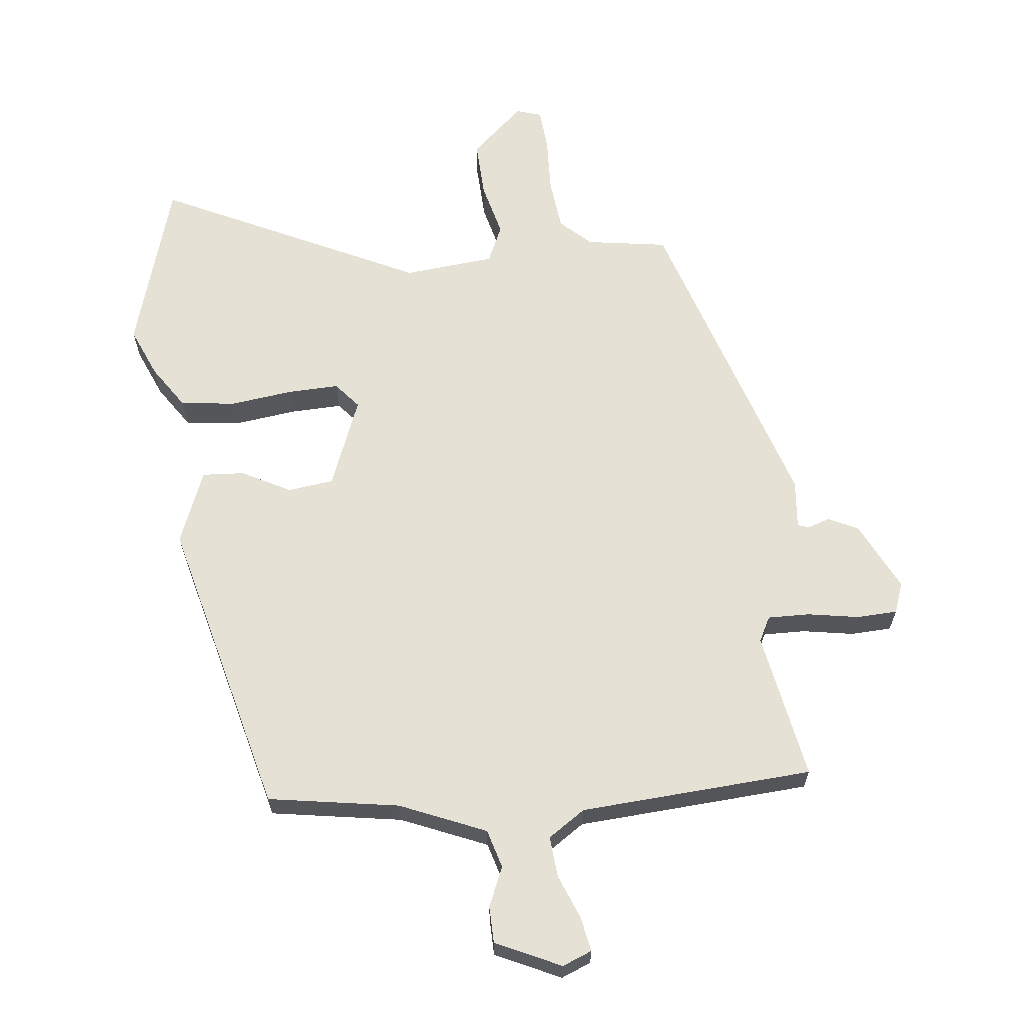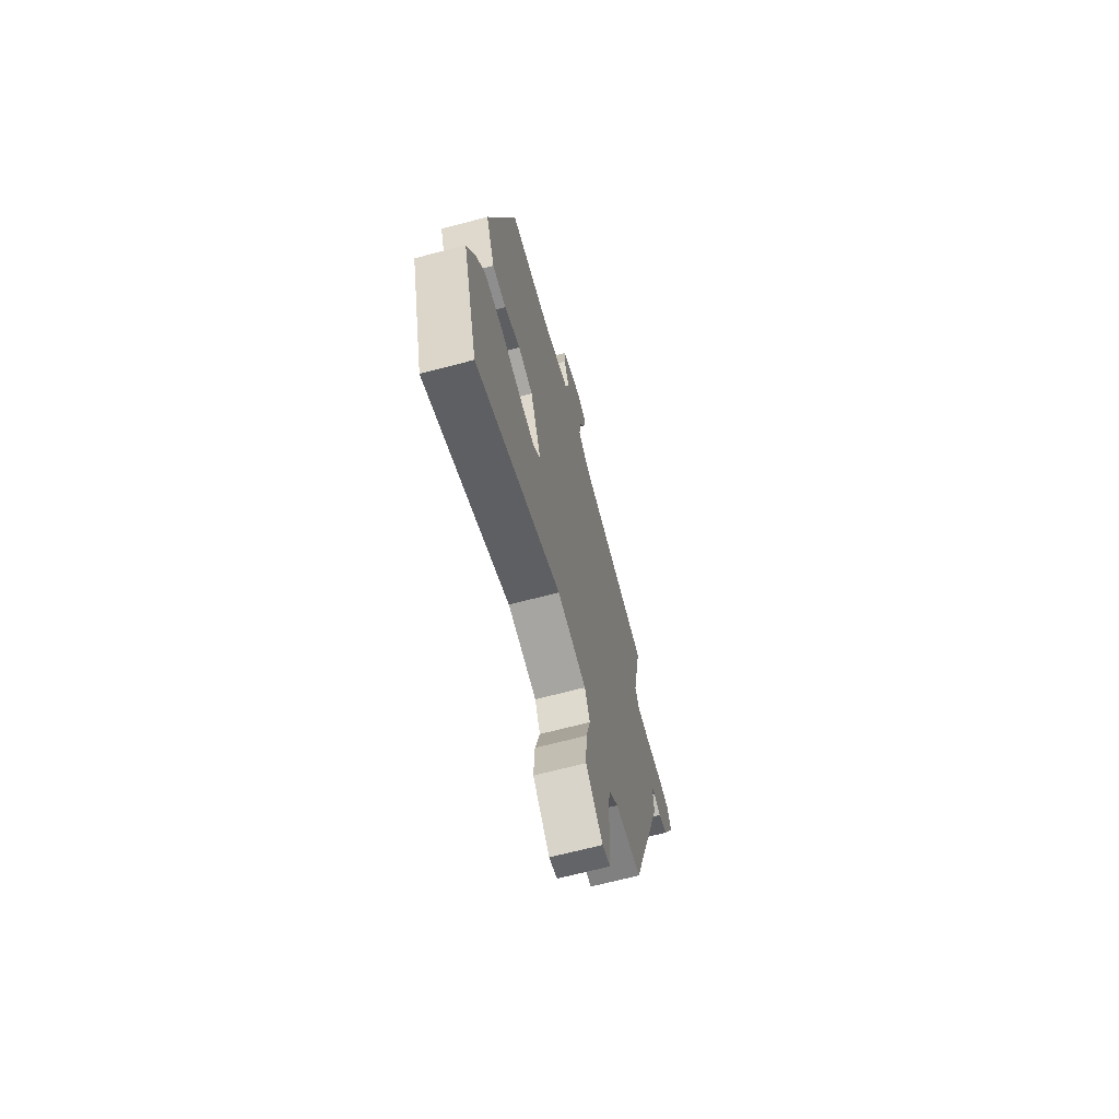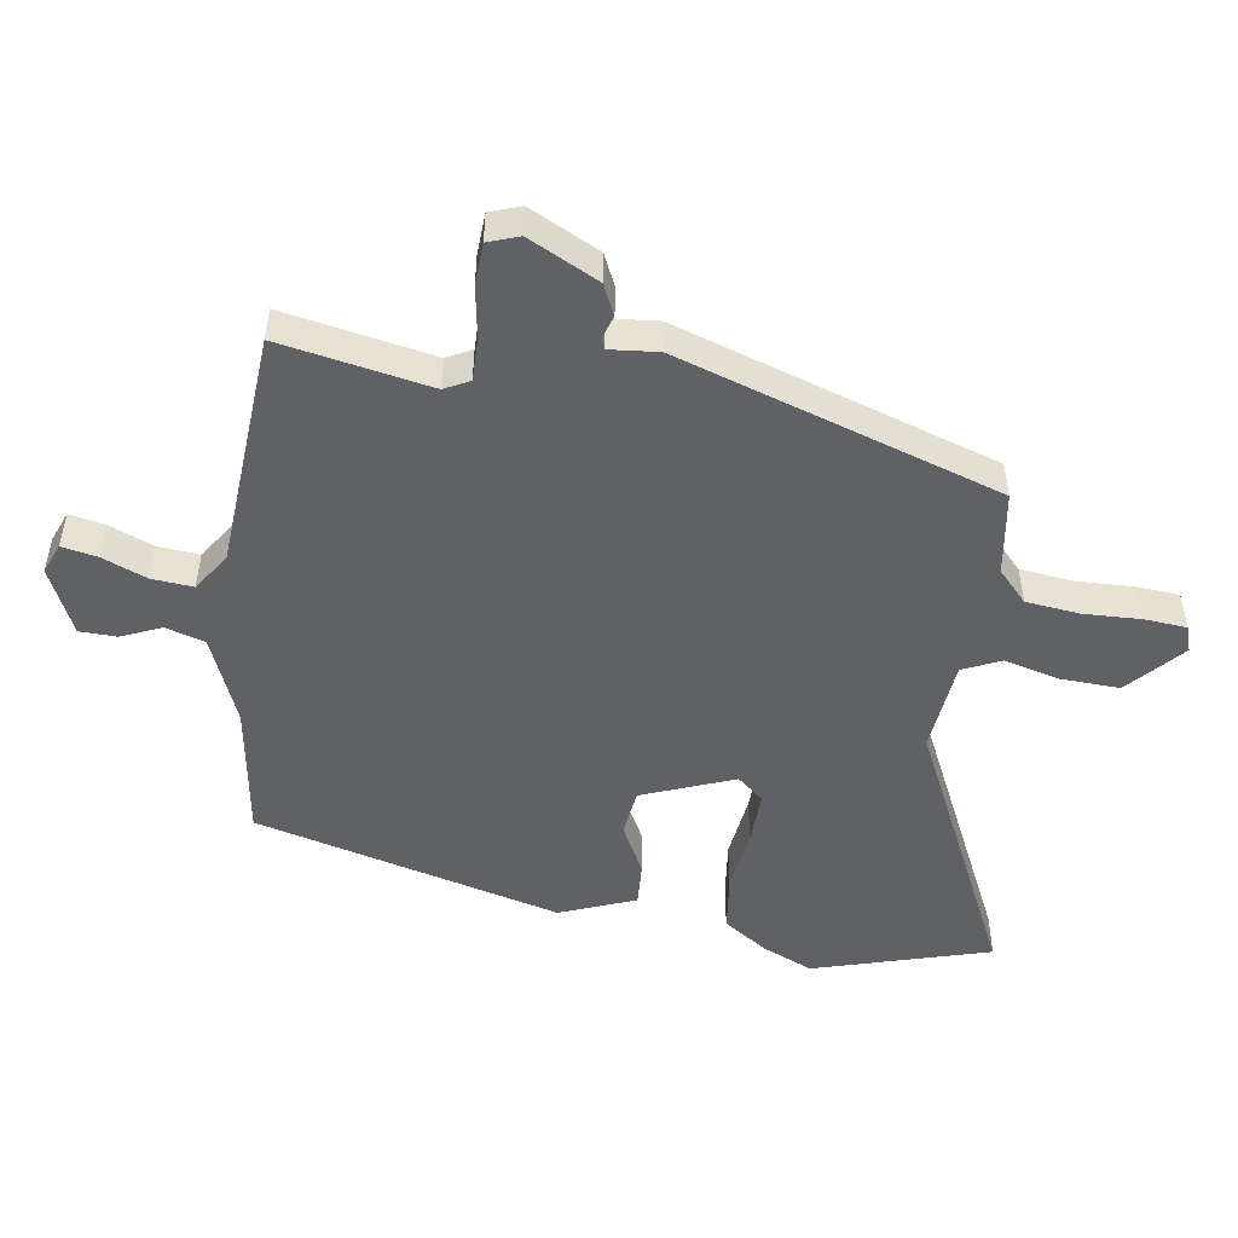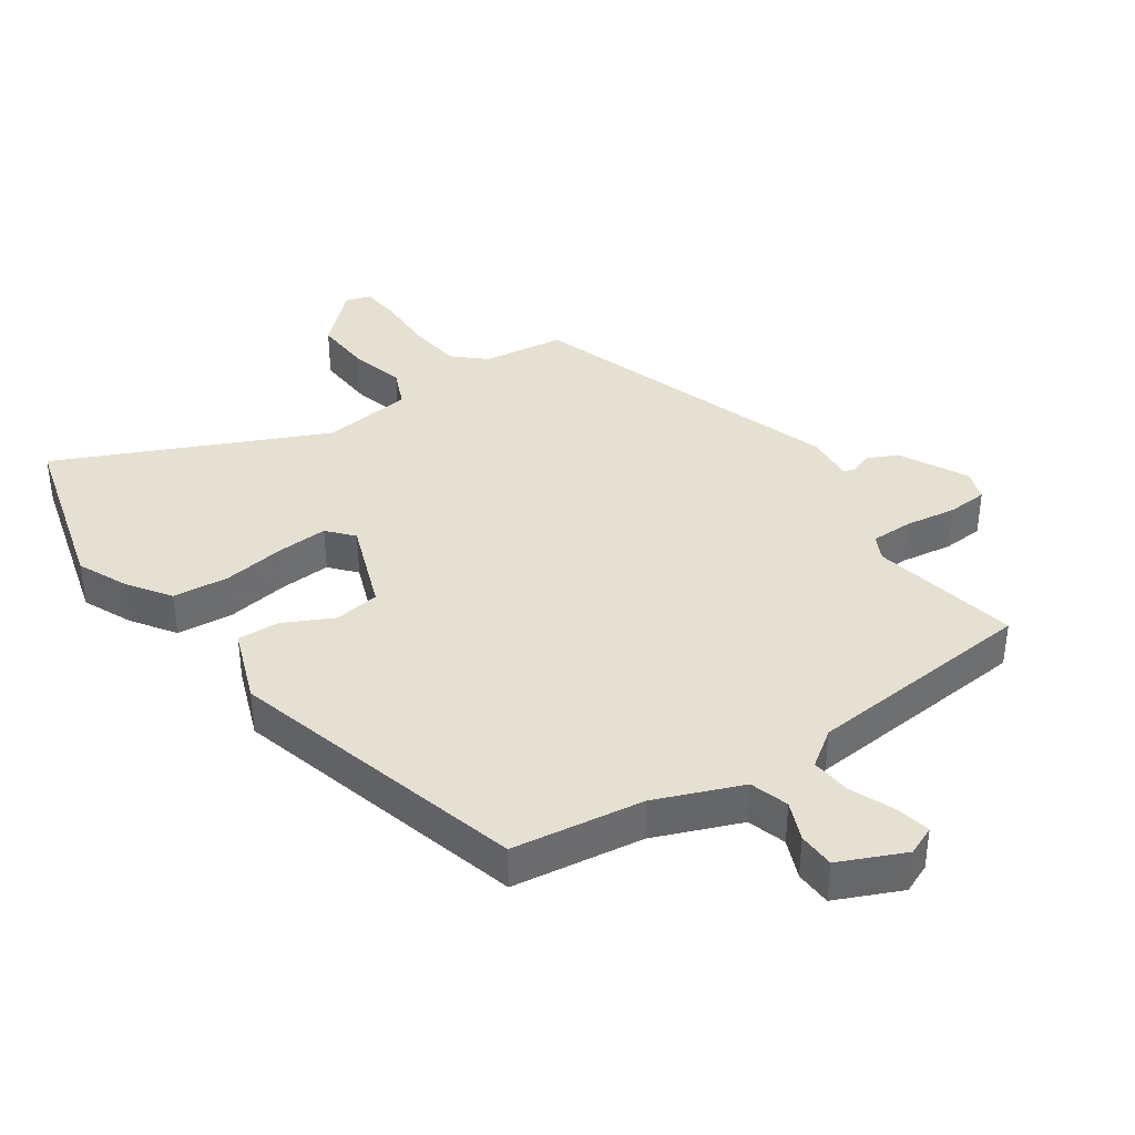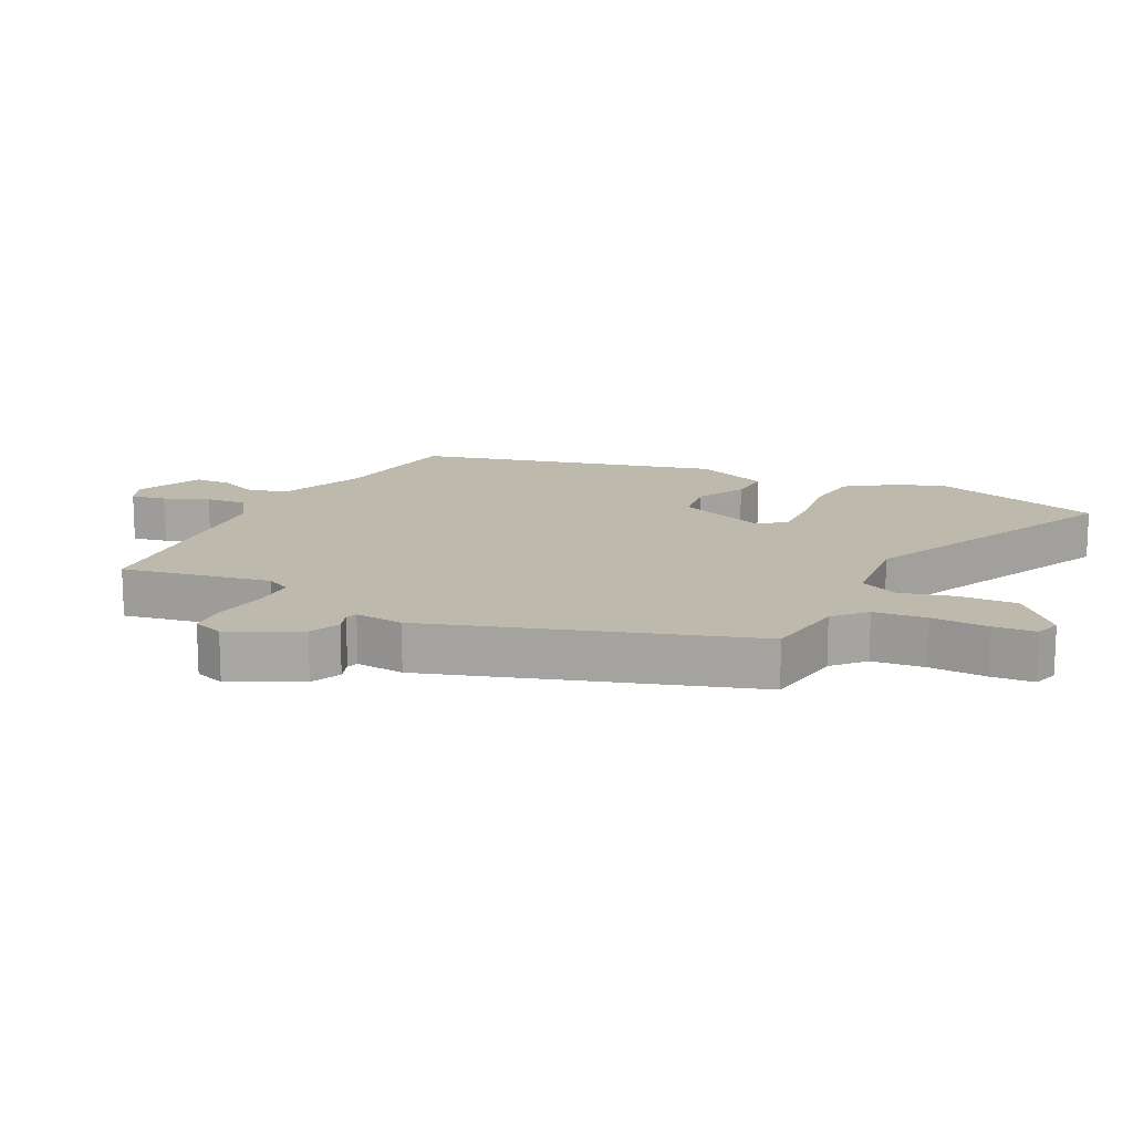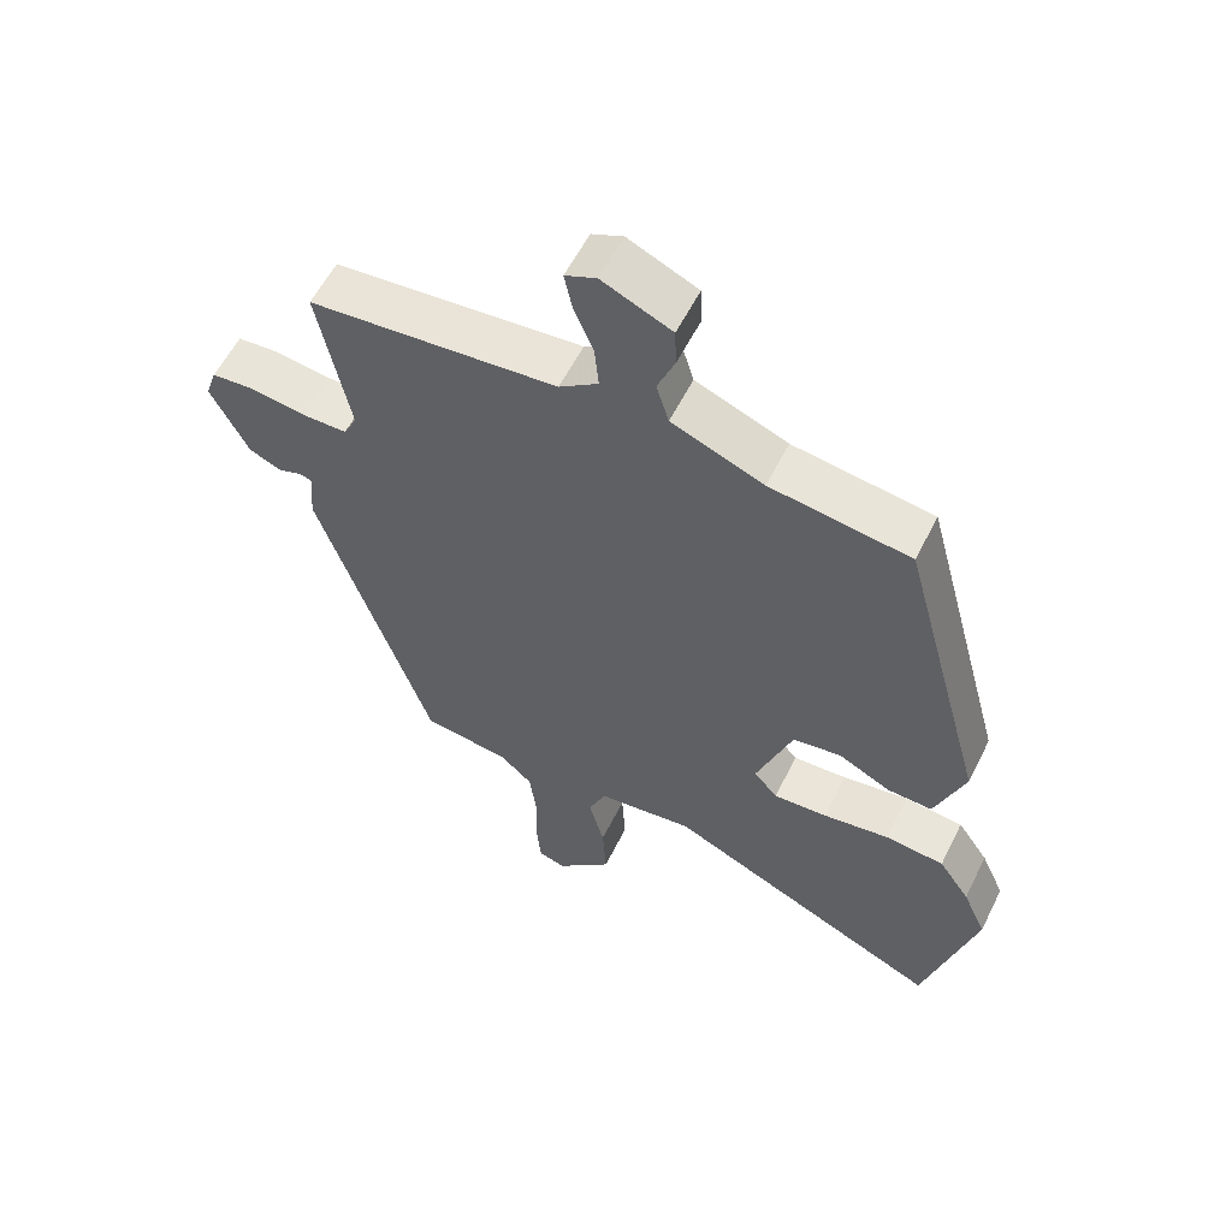
<metadata>
{"format":"obj","ext":"obj","renderer":"f3d","projection":"perspective","resolution":1024,"background":"white","views":[{"elev":64.3,"azim":-5.2,"up":"+Y"},{"elev":-67.5,"azim":-75.2,"up":"+Z"},{"elev":-50.2,"azim":82.1,"up":"+Y"},{"elev":38.5,"azim":-34.7,"up":"+Y"},{"elev":15.3,"azim":117.1,"up":"+Y"},{"elev":57.7,"azim":-153.7,"up":"+Z"}]}
</metadata>
<code>
v -0.342 0.07 0.468
v -0.141 0.07 0.497
v -0.009 0.07 0.55
v 0.009 0.07 0.609
v -0.016 0.07 0.669
v -0.014 0.07 0.725
v 0.086 0.07 0.77
v 0.131 0.07 0.751
v 0.12 0.07 0.698
v 0.092 0.07 0.631
v 0.086 0.07 0.569
v 0.142 0.07 0.53
v 0.498 0.07 0.5
v 0.453 0.07 0.274
v 0.472 0.07 0.236
v 0.536 0.07 0.236
v 0.615 0.07 0.248
v 0.677 0.07 0.244
v 0.693 0.07 0.197
v 0.639 0.07 0.092
v 0.593 0.07 0.071
v 0.559 0.07 0.083
v 0.542 0.07 0.077
v 0.548 0.07 0.003
v 0.386 0.07 -0.478
v 0.261 0.07 -0.495
v 0.214 0.07 -0.538
v 0.204 0.07 -0.618
v 0.206 0.07 -0.705
v 0.2 0.07 -0.769
v 0.161 0.07 -0.781
v 0.081 0.07 -0.706
v 0.086 0.07 -0.618
v 0.108 0.07 -0.535
v 0.083 0.07 -0.477
v -0.056 0.07 -0.461
v -0.459 0.07 -0.648
v -0.533 0.07 -0.382
v -0.499 0.07 -0.306
v -0.454 0.07 -0.241
v -0.369 0.07 -0.232
v -0.273 0.07 -0.246
v -0.195 0.07 -0.25
v -0.161 0.07 -0.211
v -0.213 0.07 -0.072
v -0.283 0.07 -0.062
v -0.358 0.07 -0.1
v -0.423 0.07 -0.103
v -0.466 0.07 0.011
v -0.342 0 0.468
v -0.141 0 0.497
v -0.009 0 0.55
v 0.009 0 0.609
v -0.016 0 0.669
v -0.014 0 0.725
v 0.086 0 0.77
v 0.131 0 0.751
v 0.12 0 0.698
v 0.092 0 0.631
v 0.086 0 0.569
v 0.142 0 0.53
v 0.498 0 0.5
v 0.453 0 0.274
v 0.472 0 0.236
v 0.536 0 0.236
v 0.615 0 0.248
v 0.677 0 0.244
v 0.693 0 0.197
v 0.639 0 0.092
v 0.593 0 0.071
v 0.559 0 0.083
v 0.542 0 0.077
v 0.548 0 0.003
v 0.386 0 -0.478
v 0.261 0 -0.495
v 0.214 0 -0.538
v 0.204 0 -0.618
v 0.206 0 -0.705
v 0.2 0 -0.769
v 0.161 0 -0.781
v 0.081 0 -0.706
v 0.086 0 -0.618
v 0.108 0 -0.535
v 0.083 0 -0.477
v -0.056 0 -0.461
v -0.459 0 -0.648
v -0.533 0 -0.382
v -0.499 0 -0.306
v -0.454 0 -0.241
v -0.369 0 -0.232
v -0.273 0 -0.246
v -0.195 0 -0.25
v -0.161 0 -0.211
v -0.213 0 -0.072
v -0.283 0 -0.062
v -0.358 0 -0.1
v -0.423 0 -0.103
v -0.466 0 0.011
f 46 47 48 49
f 45 46 49 1
f 44 45 1 2
f 39 40 41 42
f 39 42 43
f 36 37 38 39
f 35 36 39 43
f 31 32 33 34
f 29 30 31 34
f 28 29 34 35
f 27 28 35
f 26 27 35 43
f 23 24 25 26
f 19 20 21 22
f 19 22 23
f 16 17 18 19
f 15 16 19 23
f 14 15 23 26
f 12 13 14 26
f 7 8 9 10
f 7 10 11
f 4 5 6 7
f 3 4 7 11
f 44 2 3 11
f 26 43 44
f 11 12 26 44
f 98 97 96 95
f 50 98 95 94
f 51 50 94 93
f 91 90 89 88
f 92 91 88
f 88 87 86 85
f 92 88 85 84
f 83 82 81 80
f 83 80 79 78
f 84 83 78 77
f 84 77 76
f 92 84 76 75
f 75 74 73 72
f 71 70 69 68
f 72 71 68
f 68 67 66 65
f 72 68 65 64
f 75 72 64 63
f 75 63 62 61
f 59 58 57 56
f 60 59 56
f 56 55 54 53
f 60 56 53 52
f 60 52 51 93
f 93 92 75
f 93 75 61 60
f 1 50 51 2
f 2 51 52 3
f 3 52 53 4
f 4 53 54 5
f 5 54 55 6
f 6 55 56 7
f 7 56 57 8
f 8 57 58 9
f 9 58 59 10
f 10 59 60 11
f 11 60 61 12
f 12 61 62 13
f 13 62 63 14
f 14 63 64 15
f 15 64 65 16
f 16 65 66 17
f 17 66 67 18
f 18 67 68 19
f 19 68 69 20
f 20 69 70 21
f 21 70 71 22
f 22 71 72 23
f 23 72 73 24
f 24 73 74 25
f 25 74 75 26
f 26 75 76 27
f 27 76 77 28
f 28 77 78 29
f 29 78 79 30
f 30 79 80 31
f 31 80 81 32
f 32 81 82 33
f 33 82 83 34
f 34 83 84 35
f 35 84 85 36
f 36 85 86 37
f 37 86 87 38
f 38 87 88 39
f 39 88 89 40
f 40 89 90 41
f 41 90 91 42
f 42 91 92 43
f 43 92 93 44
f 44 93 94 45
f 45 94 95 46
f 46 95 96 47
f 47 96 97 48
f 48 97 98 49
f 49 98 50 1

</code>
